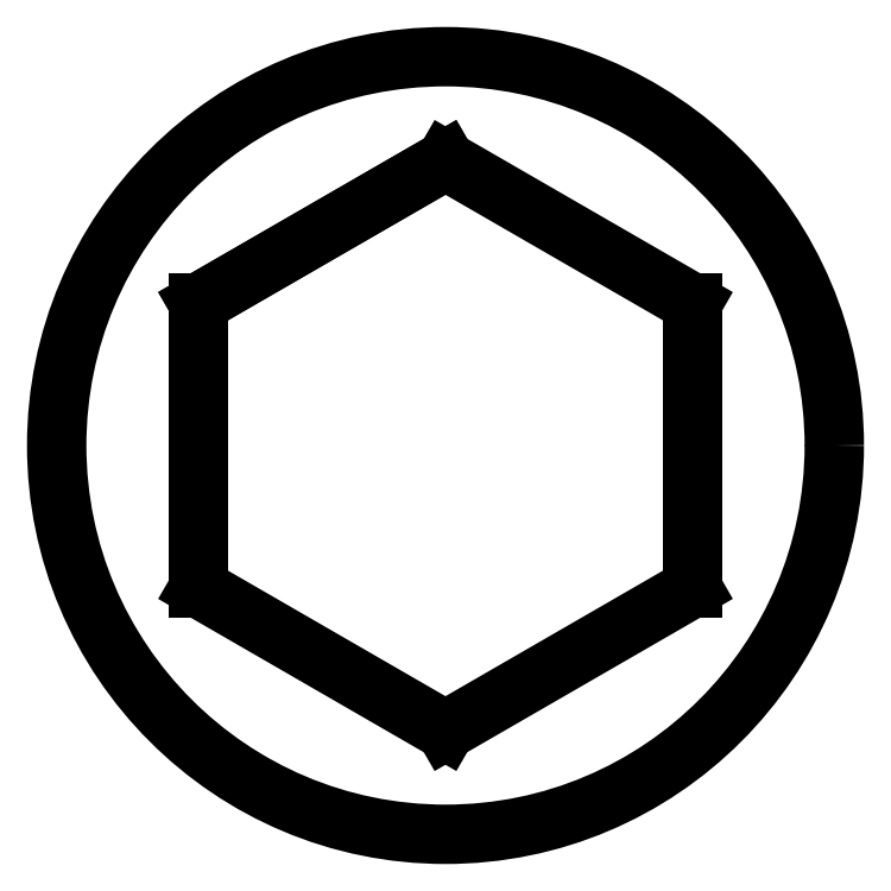
<metadata>
{"format":"dxf","ext":"dxf","renderer":"ezdxf+matplotlib","layout":"modelspace","background":"white","min_lineweight":24,"dpi":150}
</metadata>
<code>
0
SECTION
2
ENTITIES
0
CIRCLE
8
0
10
-279
20
-98.79
30
0
40
25
0
LINE
8
0
10
-294.9
20
-89.63
30
0
11
-279
21
-80.47
31
0
0
LINE
8
0
10
-279
20
-80.47
30
0
11
-294.9
21
-89.63
31
0
0
LINE
8
0
10
-294.9
20
-108
30
0
11
-294.9
21
-89.63
31
0
0
LINE
8
0
10
-294.9
20
-108
30
0
11
-279
21
-117.1
31
0
0
LINE
8
0
10
-279
20
-117.1
30
0
11
-263.1
21
-108
31
0
0
LINE
8
0
10
-263.1
20
-108
30
0
11
-263.1
21
-89.63
31
0
0
LINE
8
0
10
-263.1
20
-89.63
30
0
11
-279
21
-80.47
31
0
0
ENDSEC
0
EOF

</code>
